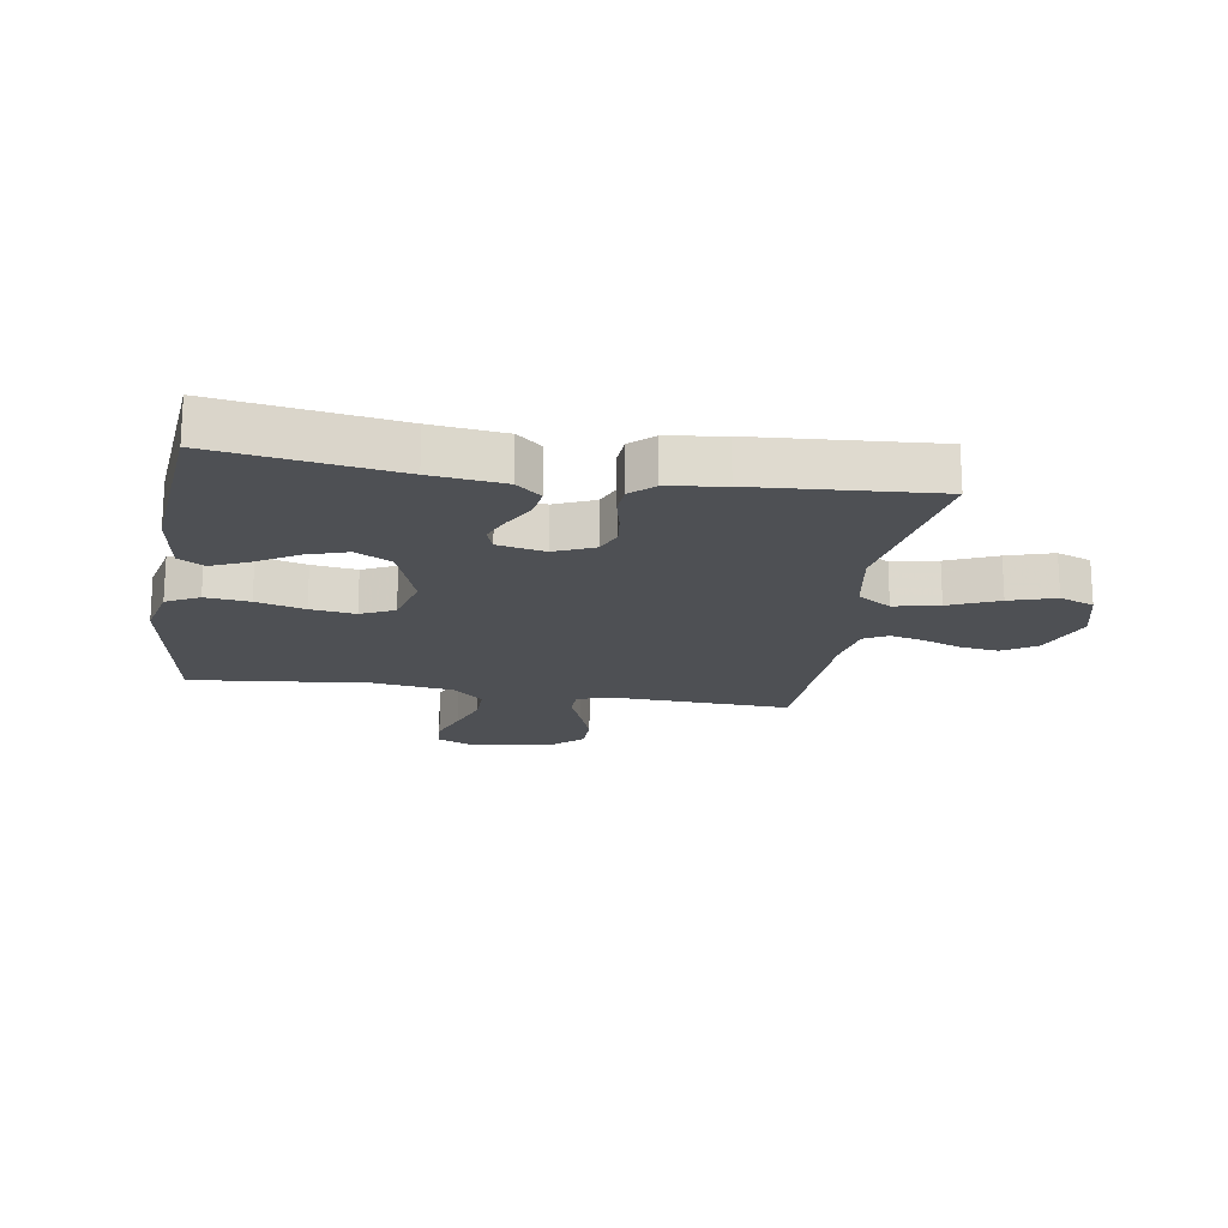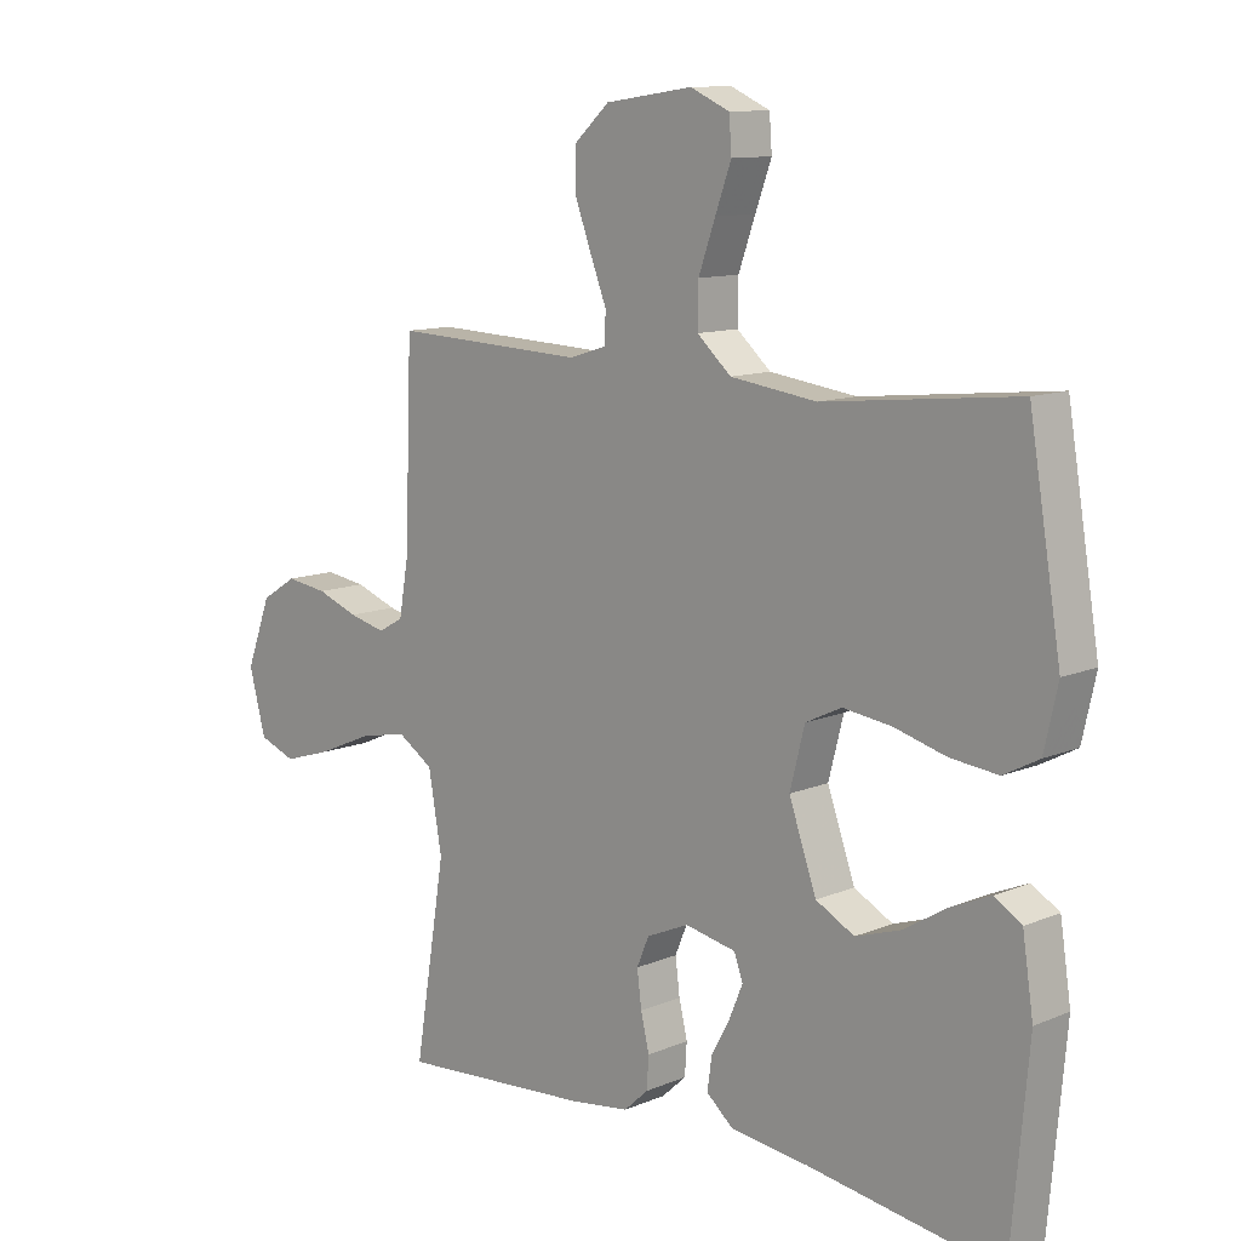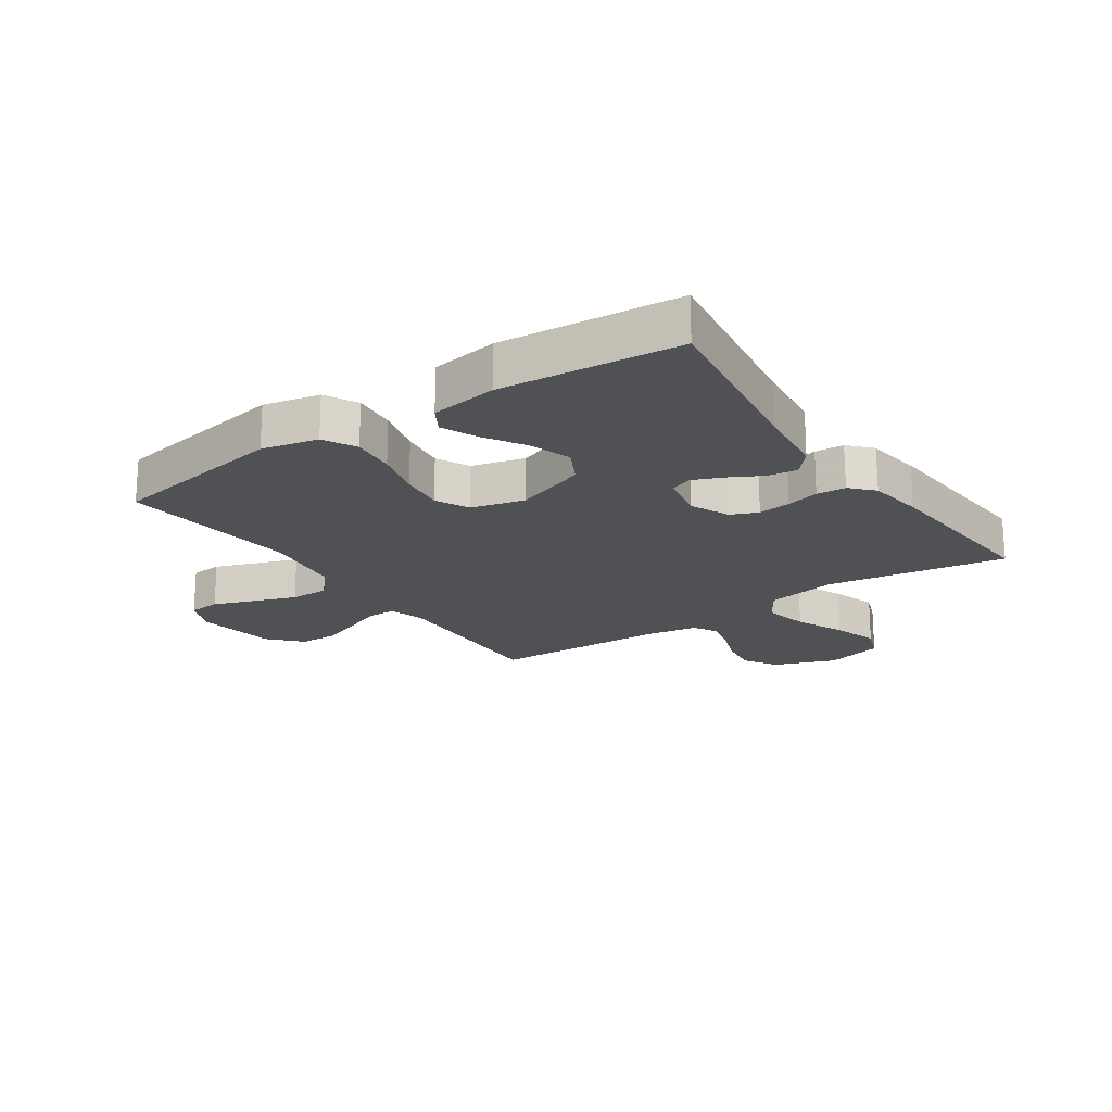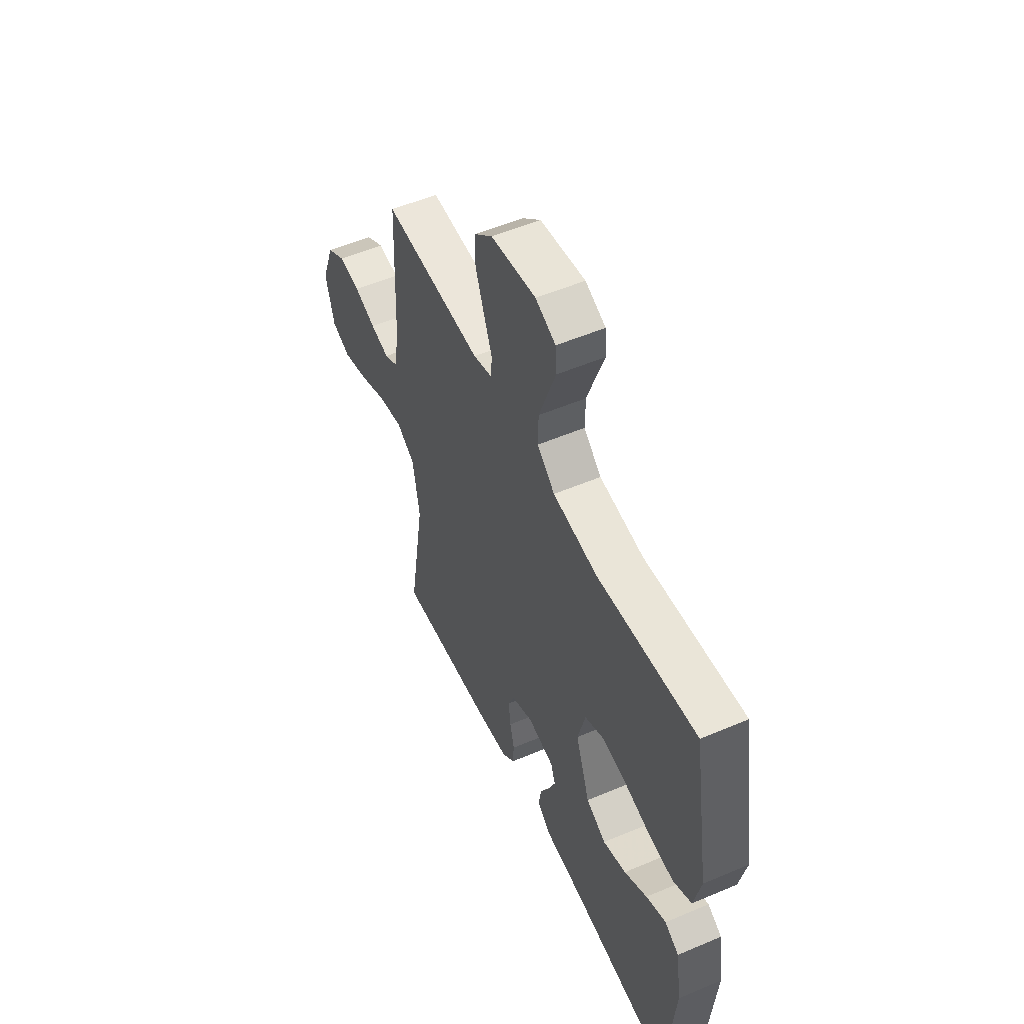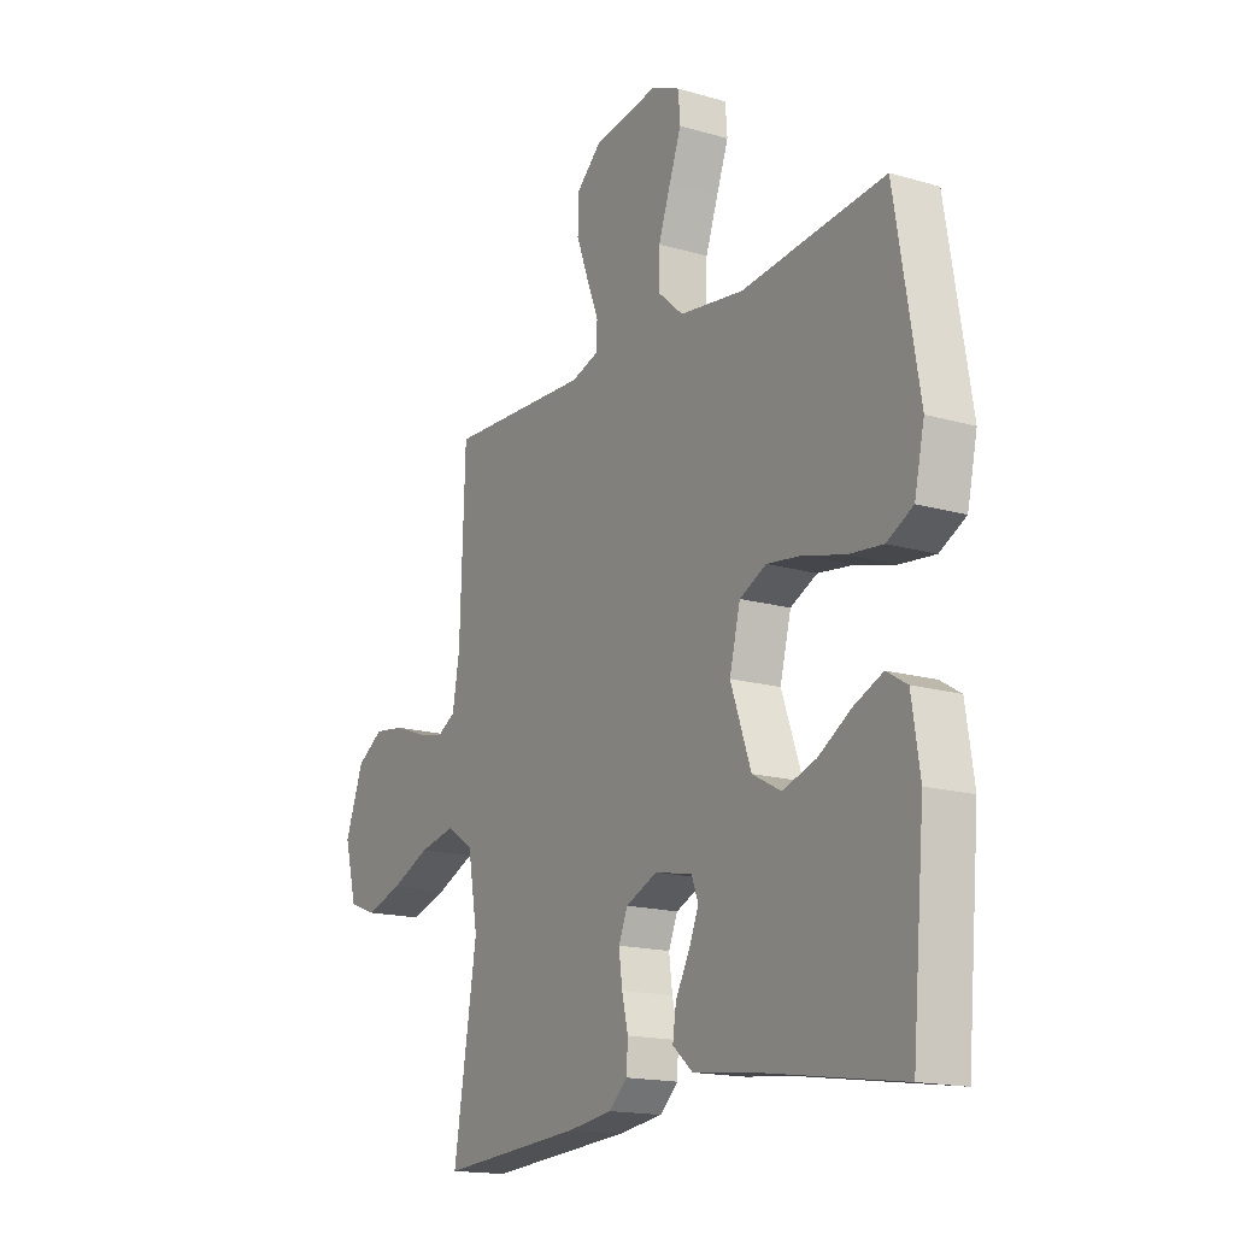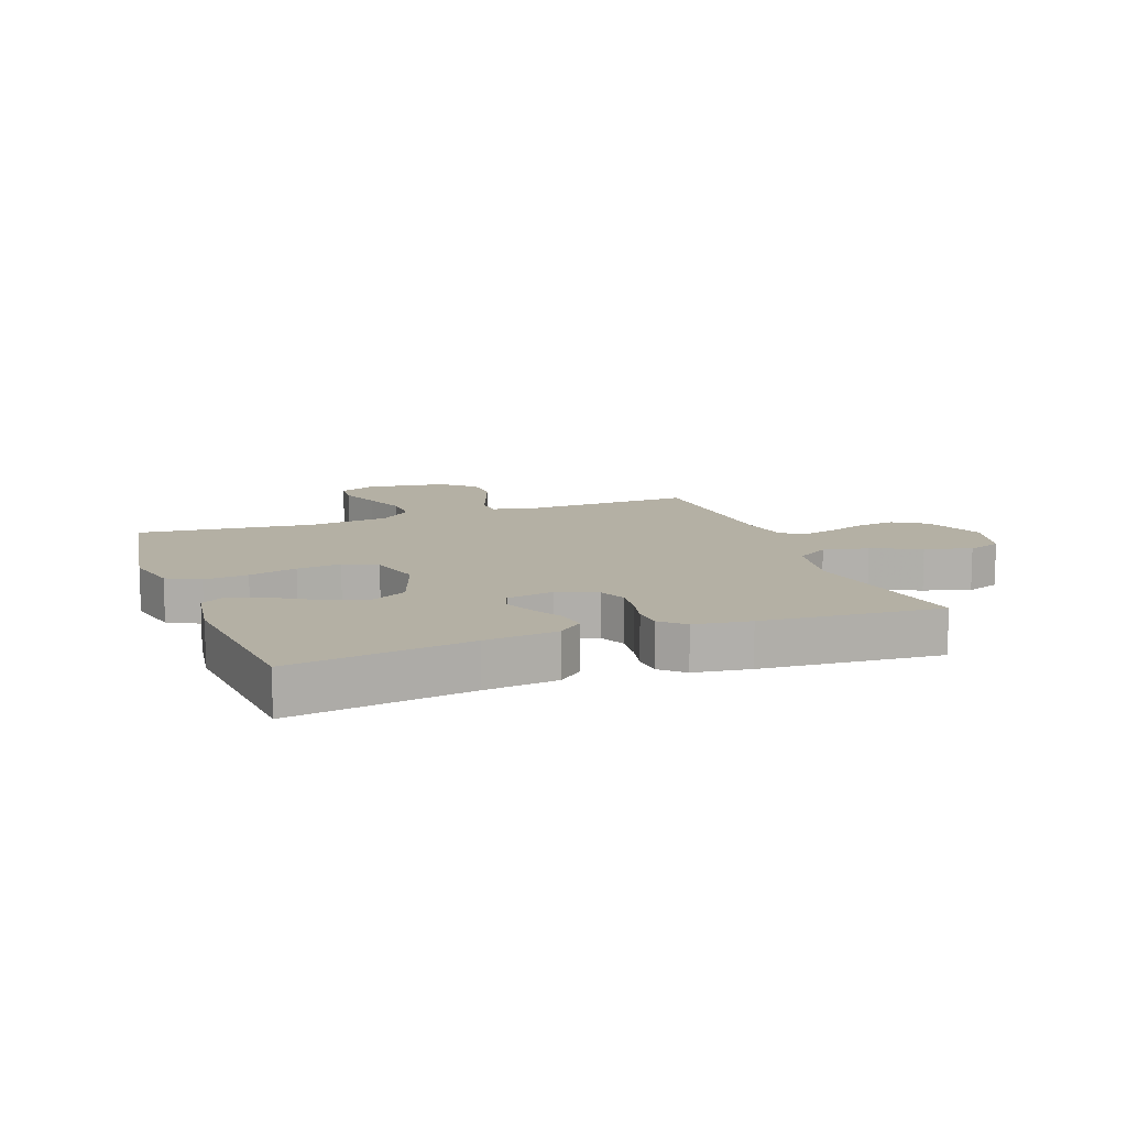
<metadata>
{"format":"obj","ext":"obj","renderer":"f3d","projection":"perspective","resolution":1024,"background":"white","views":[{"elev":-18.5,"azim":170.8,"up":"+Y"},{"elev":11.3,"azim":44.5,"up":"+Z"},{"elev":-19.9,"azim":124.5,"up":"+Y"},{"elev":53.6,"azim":65.6,"up":"+Z"},{"elev":-16.5,"azim":59.4,"up":"+Z"},{"elev":11.5,"azim":159.6,"up":"+Y"}]}
</metadata>
<code>
v -0.5 0.07 -0.5
v -0.451 0.07 -0.2
v -0.472 0.07 -0.08
v -0.528 0.07 -0.044
v -0.604 0.07 -0.06
v -0.687 0.07 -0.096
v -0.764 0.07 -0.12
v -0.822 0.07 -0.098
v -0.848 0.07 0
v -0.809 0.07 0.104
v -0.753 0.07 0.139
v -0.688 0.07 0.13
v -0.623 0.07 0.106
v -0.566 0.07 0.092
v -0.526 0.07 0.114
v -0.511 0.07 0.2
v -0.5 0.07 0.5
v -0.2 0.07 0.488
v -0.142 0.07 0.506
v -0.14 0.07 0.552
v -0.165 0.07 0.616
v -0.191 0.07 0.686
v -0.19 0.07 0.75
v -0.136 0.07 0.799
v 0 0.07 0.819
v 0.061 0.07 0.792
v 0.065 0.07 0.739
v 0.04 0.07 0.671
v 0.014 0.07 0.598
v 0.013 0.07 0.533
v 0.066 0.07 0.486
v 0.2 0.07 0.468
v 0.5 0.07 0.5
v 0.55 0.07 0.2
v 0.529 0.07 0.106
v 0.474 0.07 0.077
v 0.4 0.07 0.085
v 0.319 0.07 0.107
v 0.244 0.07 0.117
v 0.188 0.07 0.09
v 0.165 0.07 0
v 0.208 0.07 -0.121
v 0.268 0.07 -0.153
v 0.338 0.07 -0.13
v 0.407 0.07 -0.088
v 0.467 0.07 -0.062
v 0.51 0.07 -0.088
v 0.527 0.07 -0.2
v 0.5 0.07 -0.5
v 0.2 0.07 -0.455
v 0.078 0.07 -0.441
v 0.036 0.07 -0.405
v 0.043 0.07 -0.355
v 0.072 0.07 -0.301
v 0.093 0.07 -0.251
v 0.079 0.07 -0.213
v 0 0.07 -0.197
v -0.066 0.07 -0.226
v -0.085 0.07 -0.271
v -0.078 0.07 -0.326
v -0.065 0.07 -0.381
v -0.068 0.07 -0.43
v -0.106 0.07 -0.465
v -0.2 0.07 -0.478
v -0.5 0 -0.5
v -0.451 0 -0.2
v -0.472 0 -0.08
v -0.528 0 -0.044
v -0.604 0 -0.06
v -0.687 0 -0.096
v -0.764 0 -0.12
v -0.822 0 -0.098
v -0.848 0 0
v -0.809 0 0.104
v -0.753 0 0.139
v -0.688 0 0.13
v -0.623 0 0.106
v -0.566 0 0.092
v -0.526 0 0.114
v -0.511 0 0.2
v -0.5 0 0.5
v -0.2 0 0.488
v -0.142 0 0.506
v -0.14 0 0.552
v -0.165 0 0.616
v -0.191 0 0.686
v -0.19 0 0.75
v -0.136 0 0.799
v 0 0 0.819
v 0.061 0 0.792
v 0.065 0 0.739
v 0.04 0 0.671
v 0.014 0 0.598
v 0.013 0 0.533
v 0.066 0 0.486
v 0.2 0 0.468
v 0.5 0 0.5
v 0.55 0 0.2
v 0.529 0 0.106
v 0.474 0 0.077
v 0.4 0 0.085
v 0.319 0 0.107
v 0.244 0 0.117
v 0.188 0 0.09
v 0.165 0 0
v 0.208 0 -0.121
v 0.268 0 -0.153
v 0.338 0 -0.13
v 0.407 0 -0.088
v 0.467 0 -0.062
v 0.51 0 -0.088
v 0.527 0 -0.2
v 0.5 0 -0.5
v 0.2 0 -0.455
v 0.078 0 -0.441
v 0.036 0 -0.405
v 0.043 0 -0.355
v 0.072 0 -0.301
v 0.093 0 -0.251
v 0.079 0 -0.213
v 0 0 -0.197
v -0.066 0 -0.226
v -0.085 0 -0.271
v -0.078 0 -0.326
v -0.065 0 -0.381
v -0.068 0 -0.43
v -0.106 0 -0.465
v -0.2 0 -0.478
f 64 1 2
f 63 64 2
f 62 63 2
f 61 62 2
f 60 61 2
f 59 60 2 3
f 58 59 3 4
f 57 58 4
f 56 57 4
f 52 53 54
f 51 52 54
f 50 51 54
f 49 50 54
f 48 49 54
f 47 48 54
f 46 47 54
f 45 46 54
f 44 45 54
f 43 44 54 55
f 42 43 55 56
f 36 37 38
f 35 36 38
f 34 35 38
f 33 34 38
f 32 33 38
f 31 32 38 39
f 30 31 39 40
f 26 27 28
f 25 26 28
f 24 25 28
f 23 24 28
f 22 23 28
f 21 22 28
f 20 21 28
f 19 20 28 29
f 16 17 18
f 15 16 18 19
f 11 12 13
f 10 11 13
f 9 10 13
f 8 9 13
f 7 8 13
f 6 7 13
f 5 6 13
f 4 5 13 14
f 4 14 15
f 56 4 15
f 42 56 15
f 41 42 15
f 19 29 30
f 30 40 41
f 19 30 41
f 15 19 41
f 66 65 128
f 66 128 127
f 66 127 126
f 66 126 125
f 66 125 124
f 67 66 124 123
f 68 67 123 122
f 68 122 121
f 68 121 120
f 118 117 116
f 118 116 115
f 118 115 114
f 118 114 113
f 118 113 112
f 118 112 111
f 118 111 110
f 118 110 109
f 118 109 108
f 119 118 108 107
f 120 119 107 106
f 102 101 100
f 102 100 99
f 102 99 98
f 102 98 97
f 102 97 96
f 103 102 96 95
f 104 103 95 94
f 92 91 90
f 92 90 89
f 92 89 88
f 92 88 87
f 92 87 86
f 92 86 85
f 92 85 84
f 93 92 84 83
f 82 81 80
f 83 82 80 79
f 77 76 75
f 77 75 74
f 77 74 73
f 77 73 72
f 77 72 71
f 77 71 70
f 77 70 69
f 78 77 69 68
f 79 78 68
f 79 68 120
f 79 120 106
f 79 106 105
f 94 93 83
f 105 104 94
f 105 94 83
f 105 83 79
f 1 65 66 2
f 2 66 67 3
f 3 67 68 4
f 4 68 69 5
f 5 69 70 6
f 6 70 71 7
f 7 71 72 8
f 8 72 73 9
f 9 73 74 10
f 10 74 75 11
f 11 75 76 12
f 12 76 77 13
f 13 77 78 14
f 14 78 79 15
f 15 79 80 16
f 16 80 81 17
f 17 81 82 18
f 18 82 83 19
f 19 83 84 20
f 20 84 85 21
f 21 85 86 22
f 22 86 87 23
f 23 87 88 24
f 24 88 89 25
f 25 89 90 26
f 26 90 91 27
f 27 91 92 28
f 28 92 93 29
f 29 93 94 30
f 30 94 95 31
f 31 95 96 32
f 32 96 97 33
f 33 97 98 34
f 34 98 99 35
f 35 99 100 36
f 36 100 101 37
f 37 101 102 38
f 38 102 103 39
f 39 103 104 40
f 40 104 105 41
f 41 105 106 42
f 42 106 107 43
f 43 107 108 44
f 44 108 109 45
f 45 109 110 46
f 46 110 111 47
f 47 111 112 48
f 48 112 113 49
f 49 113 114 50
f 50 114 115 51
f 51 115 116 52
f 52 116 117 53
f 53 117 118 54
f 54 118 119 55
f 55 119 120 56
f 56 120 121 57
f 57 121 122 58
f 58 122 123 59
f 59 123 124 60
f 60 124 125 61
f 61 125 126 62
f 62 126 127 63
f 63 127 128 64
f 64 128 65 1

</code>
